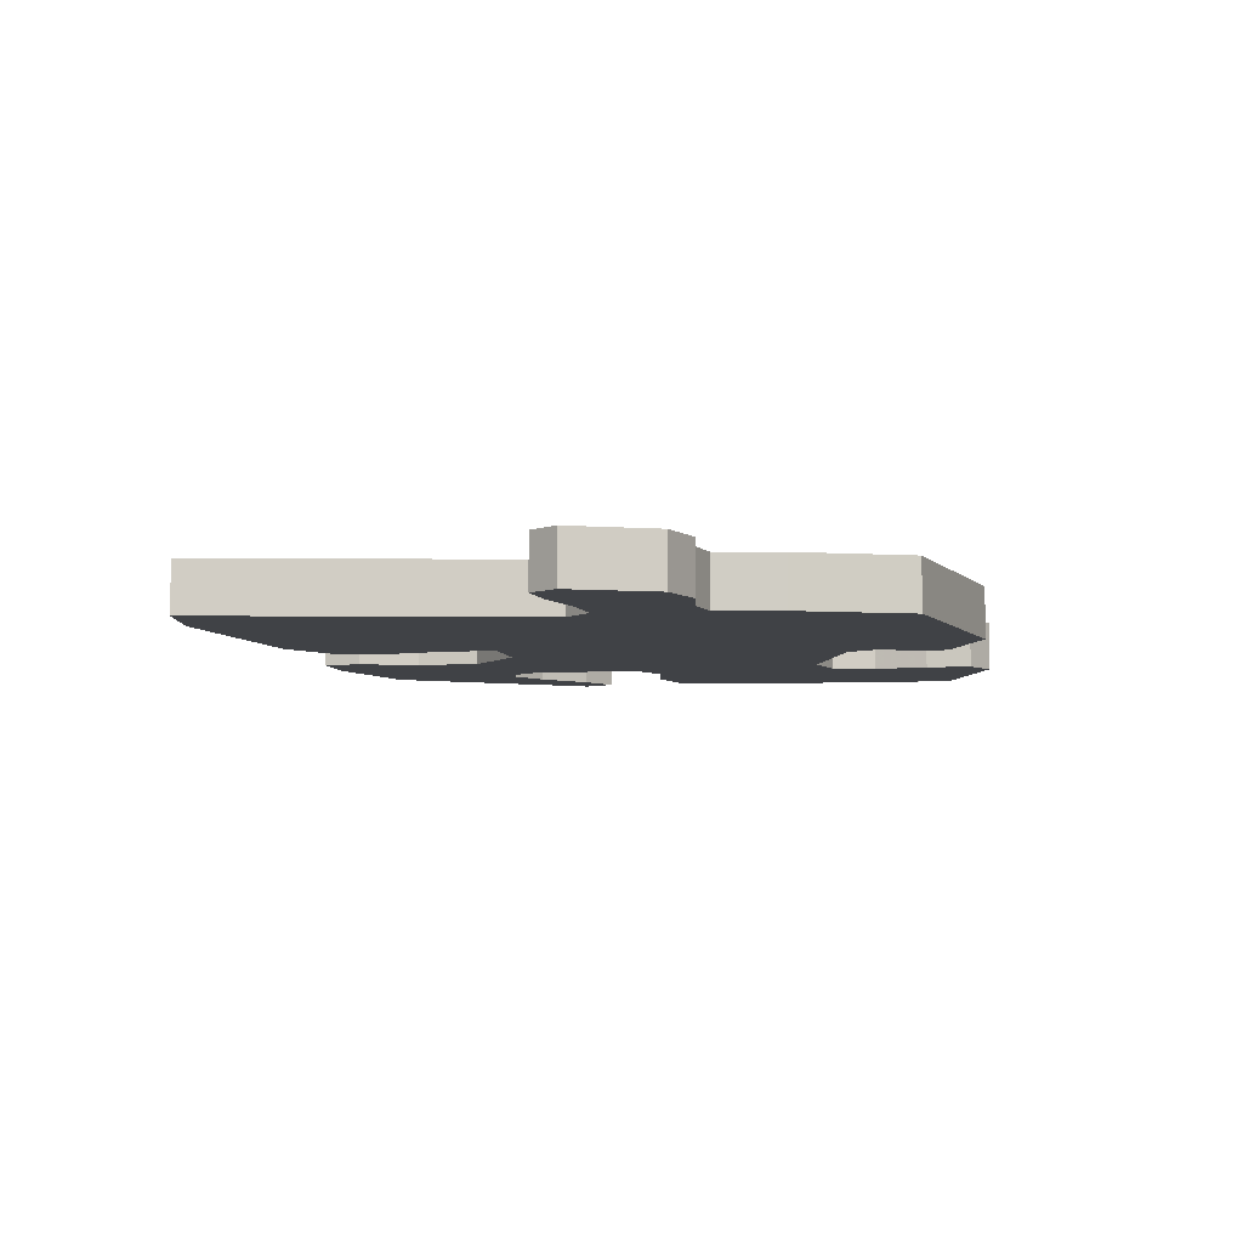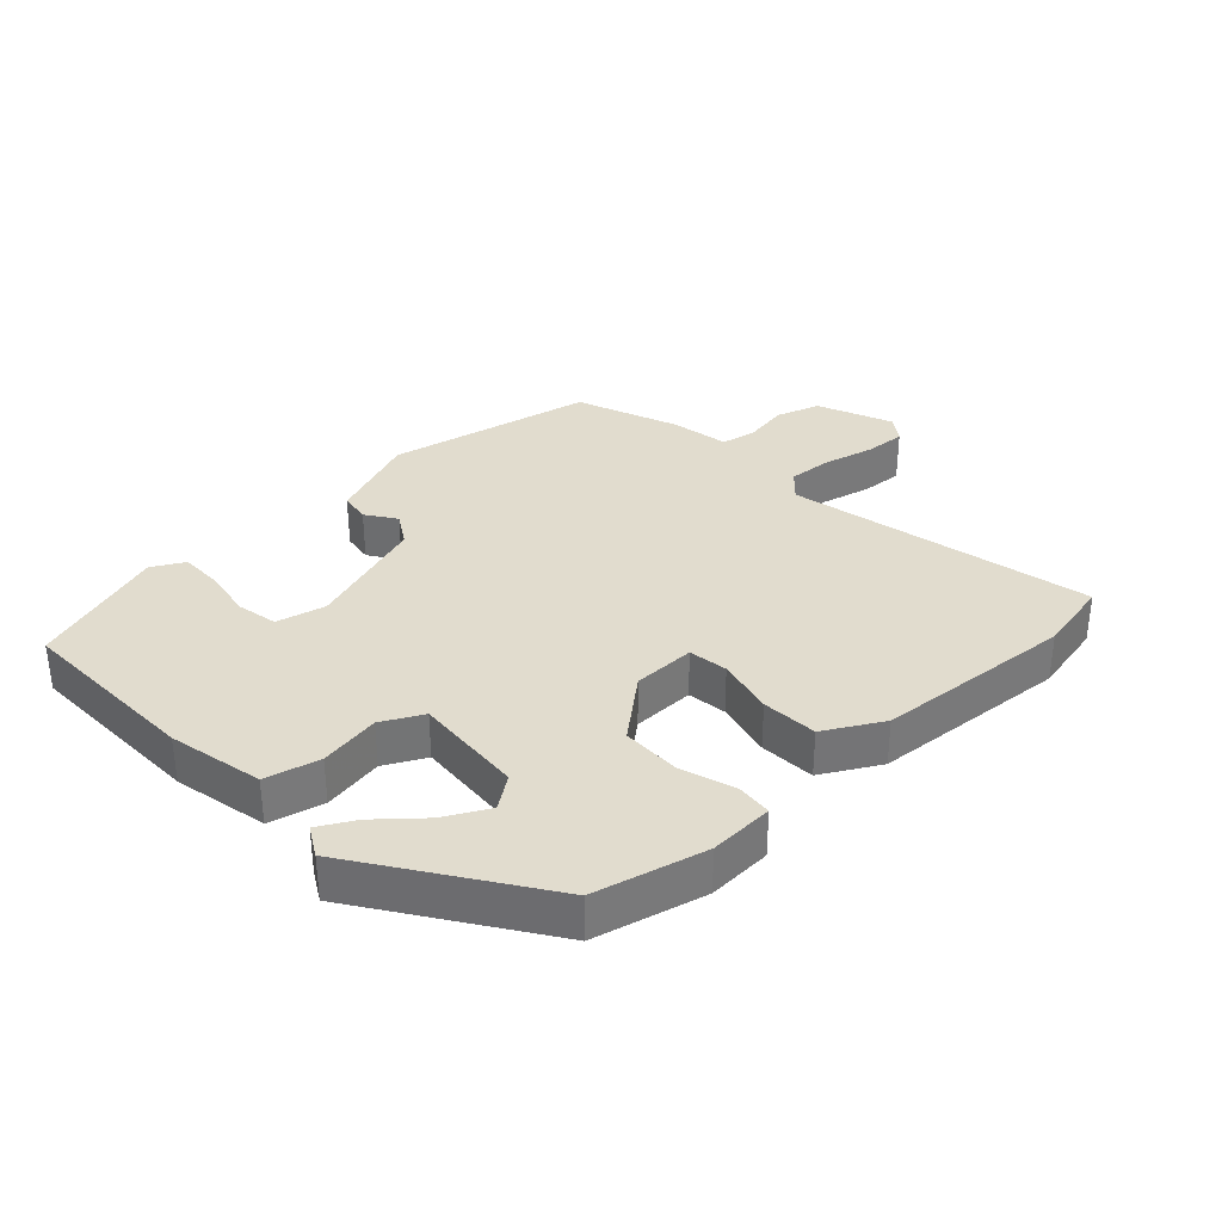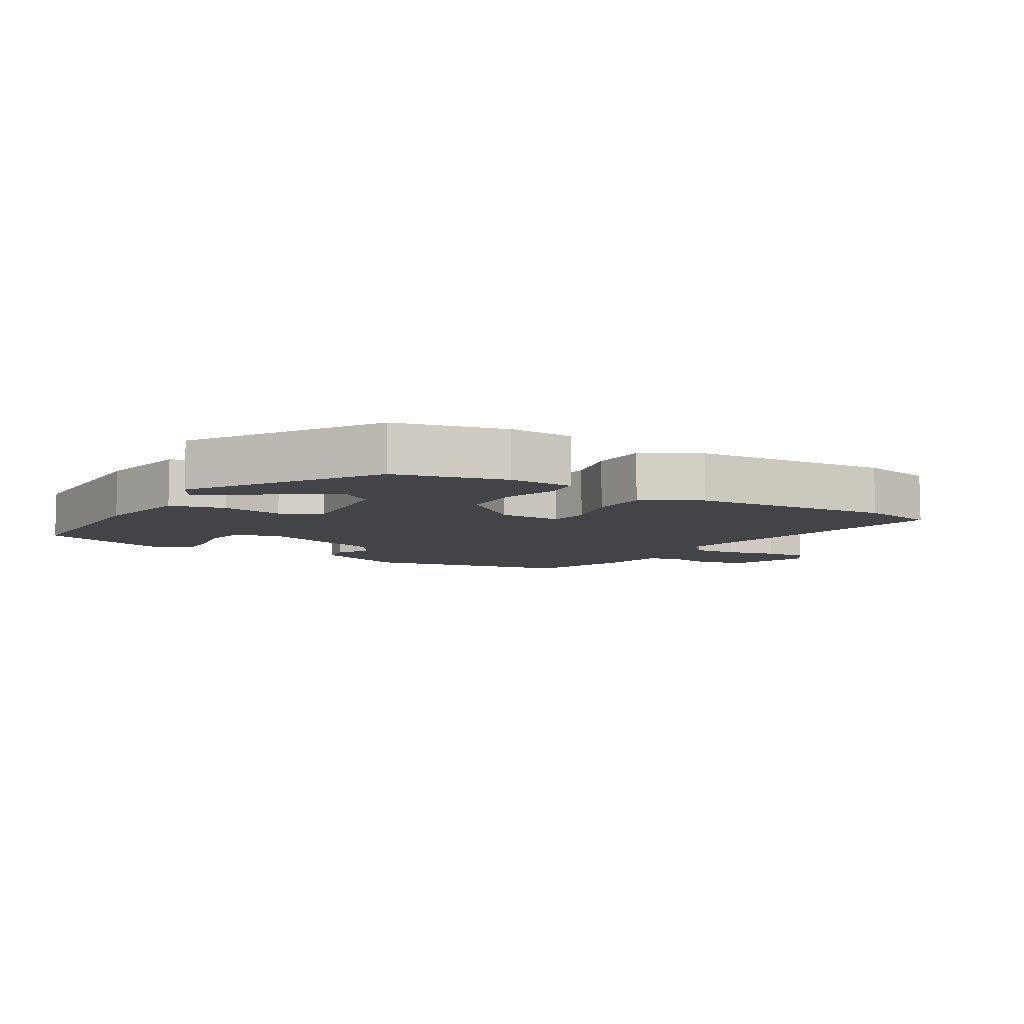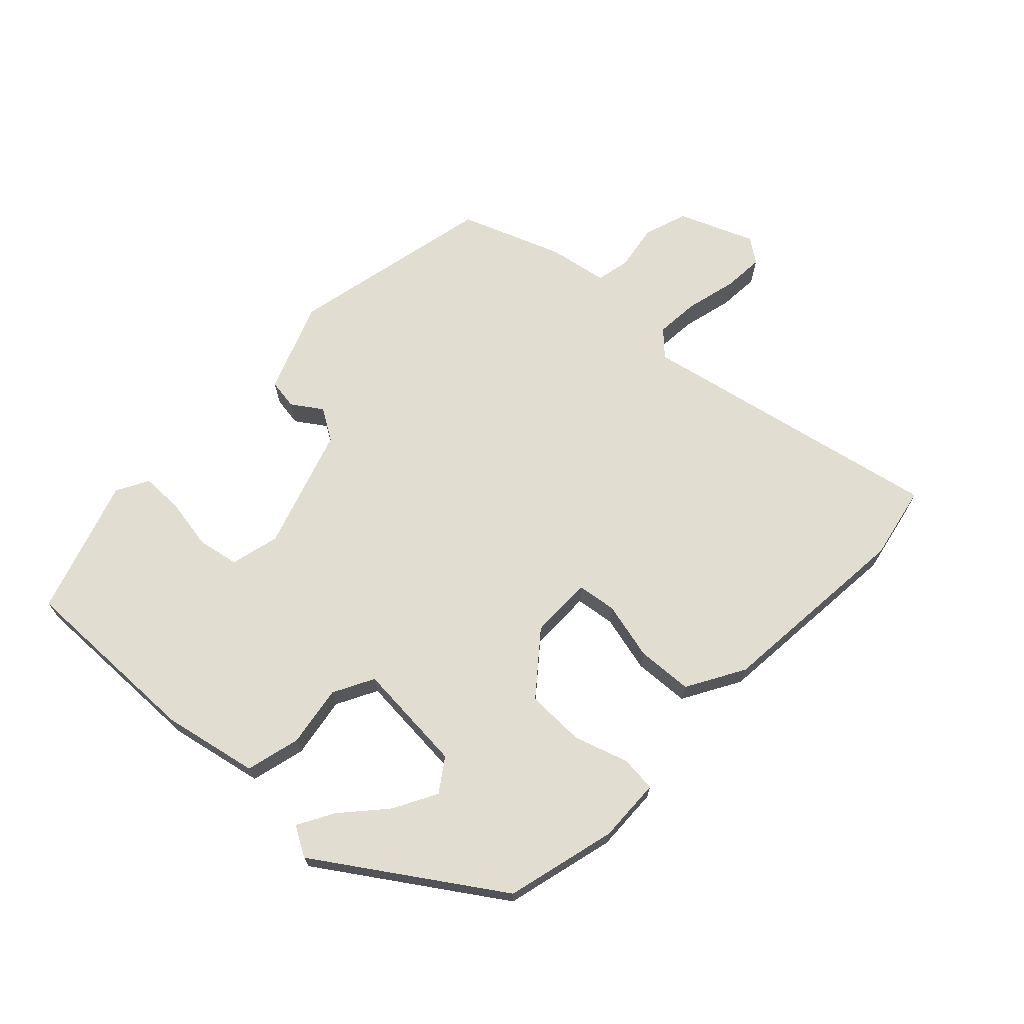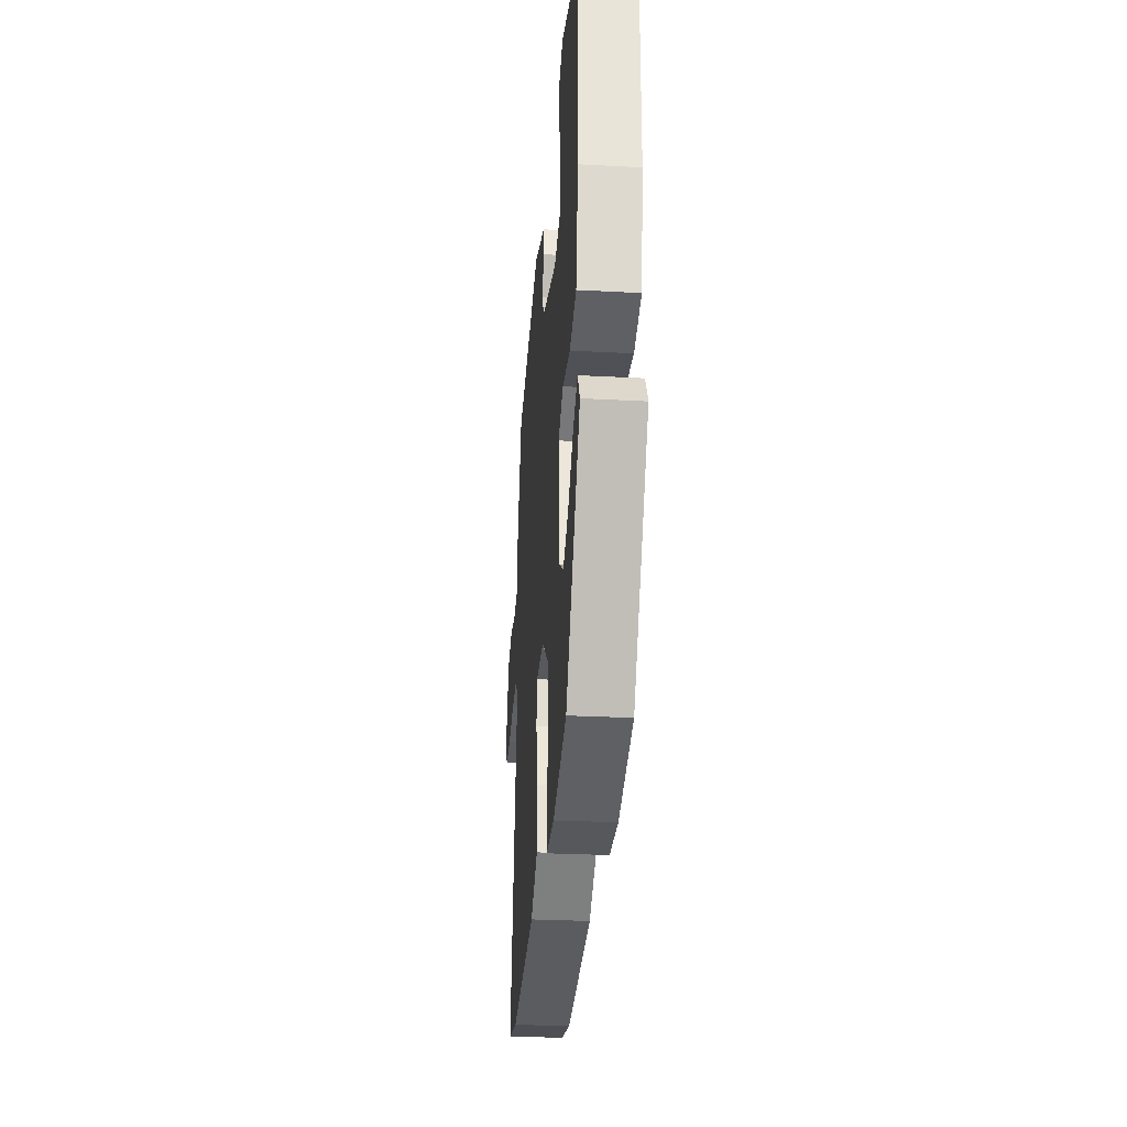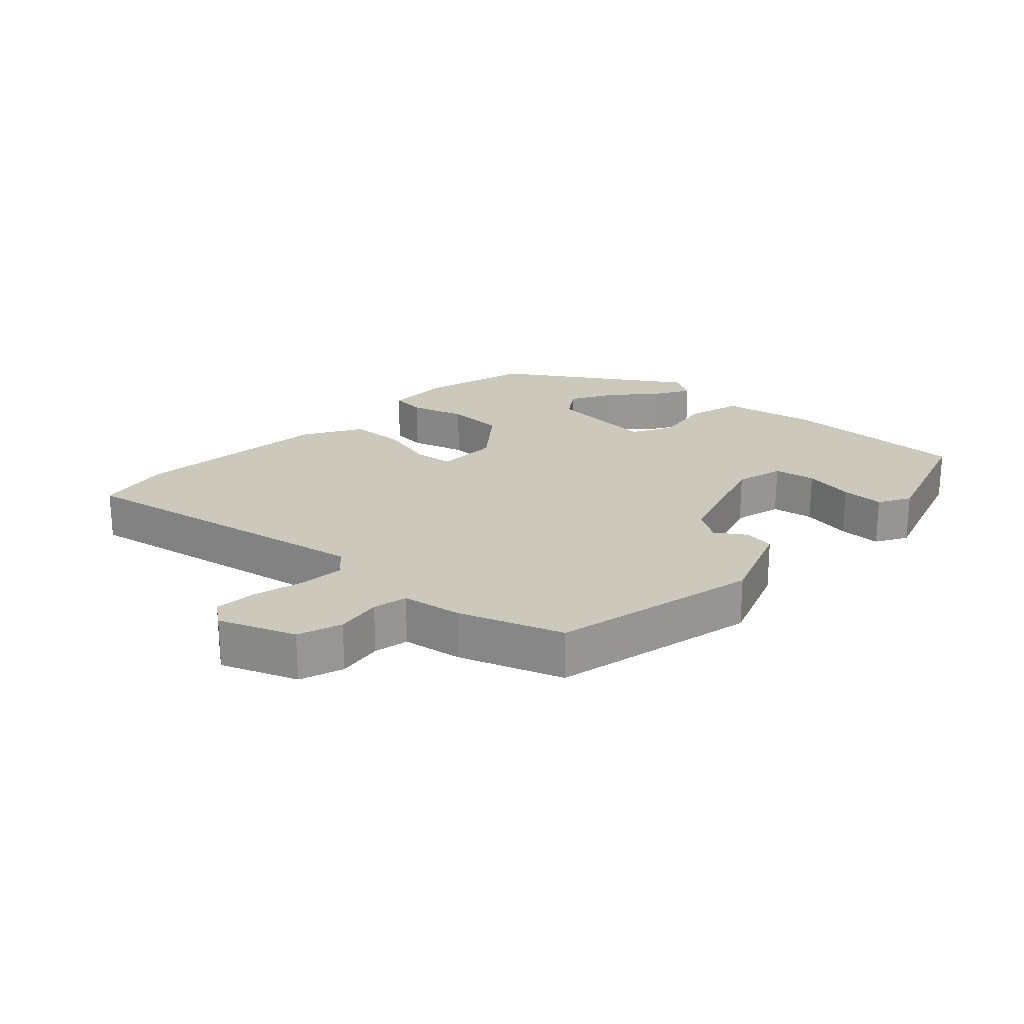
<metadata>
{"format":"obj","ext":"obj","renderer":"f3d","projection":"perspective","resolution":1024,"background":"white","views":[{"elev":-6.3,"azim":-81.2,"up":"+Y"},{"elev":34.1,"azim":135.3,"up":"+Y"},{"elev":-8.0,"azim":147.8,"up":"+Y"},{"elev":68.9,"azim":132.4,"up":"+Y"},{"elev":-28.3,"azim":85.4,"up":"+Z"},{"elev":22.1,"azim":-47.4,"up":"+Y"}]}
</metadata>
<code>
v 0.322 0.07 -0.434
v 0.155 0.07 -0.481
v 0.057 0.07 -0.48
v 0.051 0.07 -0.426
v 0.076 0.07 -0.343
v 0.073 0.07 -0.254
v -0.02 0.07 -0.182
v -0.115 0.07 -0.184
v -0.122 0.07 -0.244
v -0.099 0.07 -0.331
v -0.102 0.07 -0.416
v -0.188 0.07 -0.468
v -0.49 0.07 -0.502
v -0.604 0.07 -0.482
v -0.518 0.07 -0.015
v -0.555 0.07 0.021
v -0.622 0.07 0.014
v -0.698 0.07 -0.007
v -0.761 0.07 -0.013
v -0.789 0.07 0.024
v -0.745 0.07 0.139
v -0.679 0.07 0.163
v -0.609 0.07 0.153
v -0.557 0.07 0.165
v -0.543 0.07 0.255
v -0.488 0.07 0.411
v -0.176 0.07 0.486
v -0.037 0.07 0.436
v -0.029 0.07 0.39
v -0.059 0.07 0.344
v -0.028 0.07 0.296
v 0.158 0.07 0.24
v 0.232 0.07 0.26
v 0.243 0.07 0.323
v 0.228 0.07 0.4
v 0.227 0.07 0.465
v 0.275 0.07 0.493
v 0.483 0.07 0.43
v 0.483 0.07 0.145
v 0.456 0.07 0
v 0.374 0.07 -0.023
v 0.281 0.07 -0.01
v 0.22 0.07 -0.044
v 0.236 0.07 -0.212
v 0.286 0.07 -0.245
v 0.351 0.07 -0.208
v 0.416 0.07 -0.148
v 0.47 0.07 -0.116
v 0.497 0.07 -0.161
v 0.322 0 -0.434
v 0.155 0 -0.481
v 0.057 0 -0.48
v 0.051 0 -0.426
v 0.076 0 -0.343
v 0.073 0 -0.254
v -0.02 0 -0.182
v -0.115 0 -0.184
v -0.122 0 -0.244
v -0.099 0 -0.331
v -0.102 0 -0.416
v -0.188 0 -0.468
v -0.49 0 -0.502
v -0.604 0 -0.482
v -0.518 0 -0.015
v -0.555 0 0.021
v -0.622 0 0.014
v -0.698 0 -0.007
v -0.761 0 -0.013
v -0.789 0 0.024
v -0.745 0 0.139
v -0.679 0 0.163
v -0.609 0 0.153
v -0.557 0 0.165
v -0.543 0 0.255
v -0.488 0 0.411
v -0.176 0 0.486
v -0.037 0 0.436
v -0.029 0 0.39
v -0.059 0 0.344
v -0.028 0 0.296
v 0.158 0 0.24
v 0.232 0 0.26
v 0.243 0 0.323
v 0.228 0 0.4
v 0.227 0 0.465
v 0.275 0 0.493
v 0.483 0 0.43
v 0.483 0 0.145
v 0.456 0 0
v 0.374 0 -0.023
v 0.281 0 -0.01
v 0.22 0 -0.044
v 0.236 0 -0.212
v 0.286 0 -0.245
v 0.351 0 -0.208
v 0.416 0 -0.148
v 0.47 0 -0.116
v 0.497 0 -0.161
f 1 2 3
f 49 1 3
f 48 49 3
f 47 48 3
f 46 47 3
f 45 46 3 4
f 44 45 4 5
f 43 44 5 6
f 40 41 42
f 39 40 42
f 38 39 42
f 37 38 42
f 36 37 42
f 34 35 36
f 34 36 42
f 33 34 42 43
f 28 29 30
f 27 28 30
f 26 27 30
f 25 26 30
f 24 25 30
f 24 30 31
f 21 22 23
f 20 21 23
f 19 20 23
f 18 19 23
f 17 18 23
f 16 17 23 24
f 24 31 32
f 16 24 32
f 15 16 32
f 13 14 15
f 12 13 15
f 11 12 15
f 10 11 15
f 9 10 15
f 43 6 7
f 33 43 7
f 32 33 7
f 8 9 15
f 7 8 15 32
f 52 51 50
f 52 50 98
f 52 98 97
f 52 97 96
f 52 96 95
f 53 52 95 94
f 54 53 94 93
f 55 54 93 92
f 91 90 89
f 91 89 88
f 91 88 87
f 91 87 86
f 91 86 85
f 85 84 83
f 91 85 83
f 92 91 83 82
f 79 78 77
f 79 77 76
f 79 76 75
f 79 75 74
f 79 74 73
f 80 79 73
f 72 71 70
f 72 70 69
f 72 69 68
f 72 68 67
f 72 67 66
f 73 72 66 65
f 81 80 73
f 81 73 65
f 81 65 64
f 64 63 62
f 64 62 61
f 64 61 60
f 64 60 59
f 64 59 58
f 56 55 92
f 56 92 82
f 56 82 81
f 64 58 57
f 81 64 57 56
f 1 50 51 2
f 2 51 52 3
f 3 52 53 4
f 4 53 54 5
f 5 54 55 6
f 6 55 56 7
f 7 56 57 8
f 8 57 58 9
f 9 58 59 10
f 10 59 60 11
f 11 60 61 12
f 12 61 62 13
f 13 62 63 14
f 14 63 64 15
f 15 64 65 16
f 16 65 66 17
f 17 66 67 18
f 18 67 68 19
f 19 68 69 20
f 20 69 70 21
f 21 70 71 22
f 22 71 72 23
f 23 72 73 24
f 24 73 74 25
f 25 74 75 26
f 26 75 76 27
f 27 76 77 28
f 28 77 78 29
f 29 78 79 30
f 30 79 80 31
f 31 80 81 32
f 32 81 82 33
f 33 82 83 34
f 34 83 84 35
f 35 84 85 36
f 36 85 86 37
f 37 86 87 38
f 38 87 88 39
f 39 88 89 40
f 40 89 90 41
f 41 90 91 42
f 42 91 92 43
f 43 92 93 44
f 44 93 94 45
f 45 94 95 46
f 46 95 96 47
f 47 96 97 48
f 48 97 98 49
f 49 98 50 1

</code>
